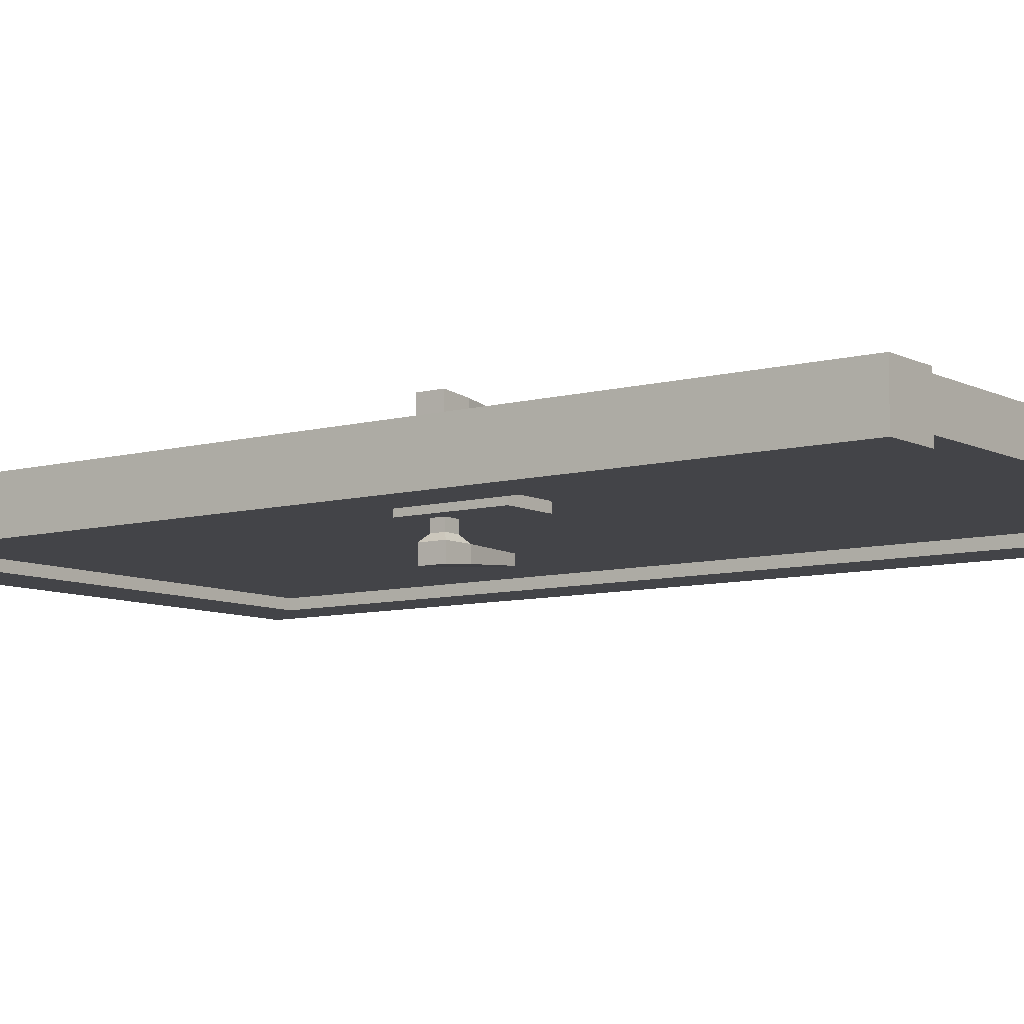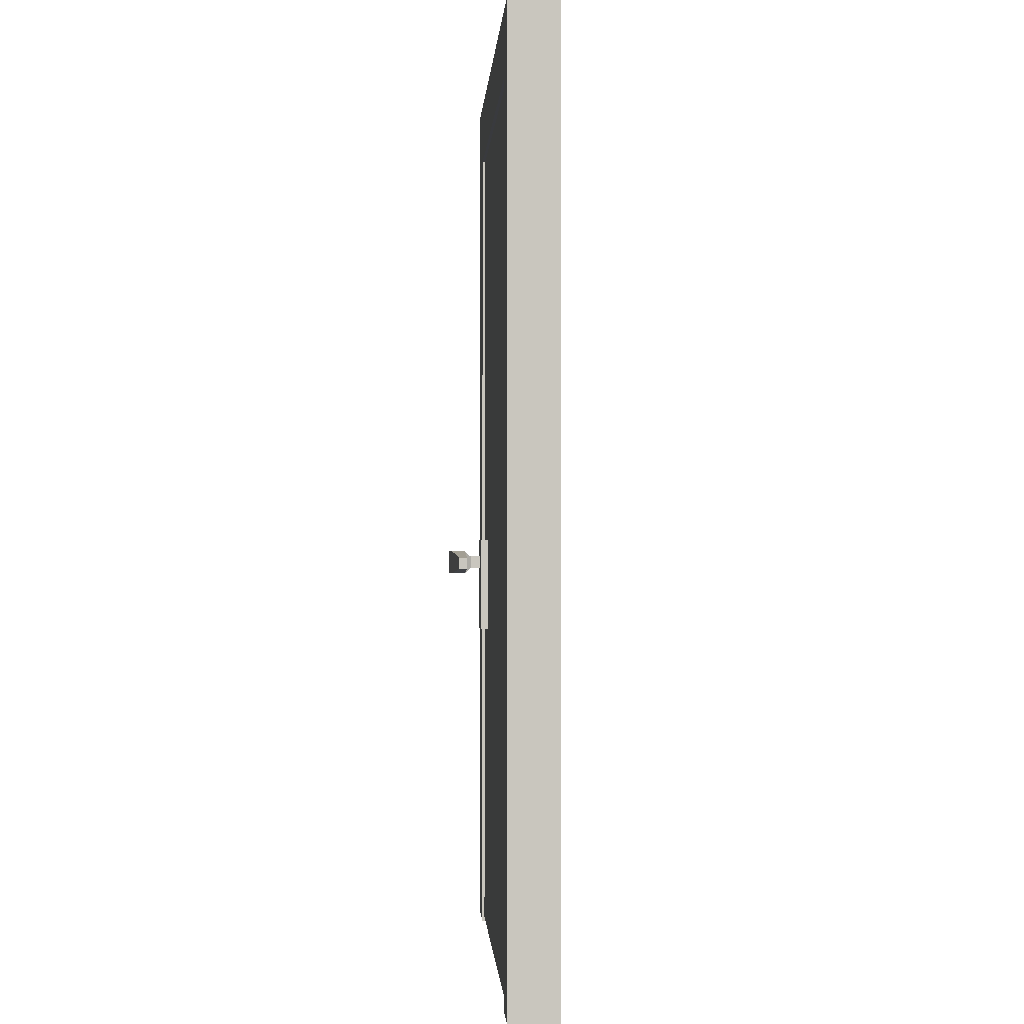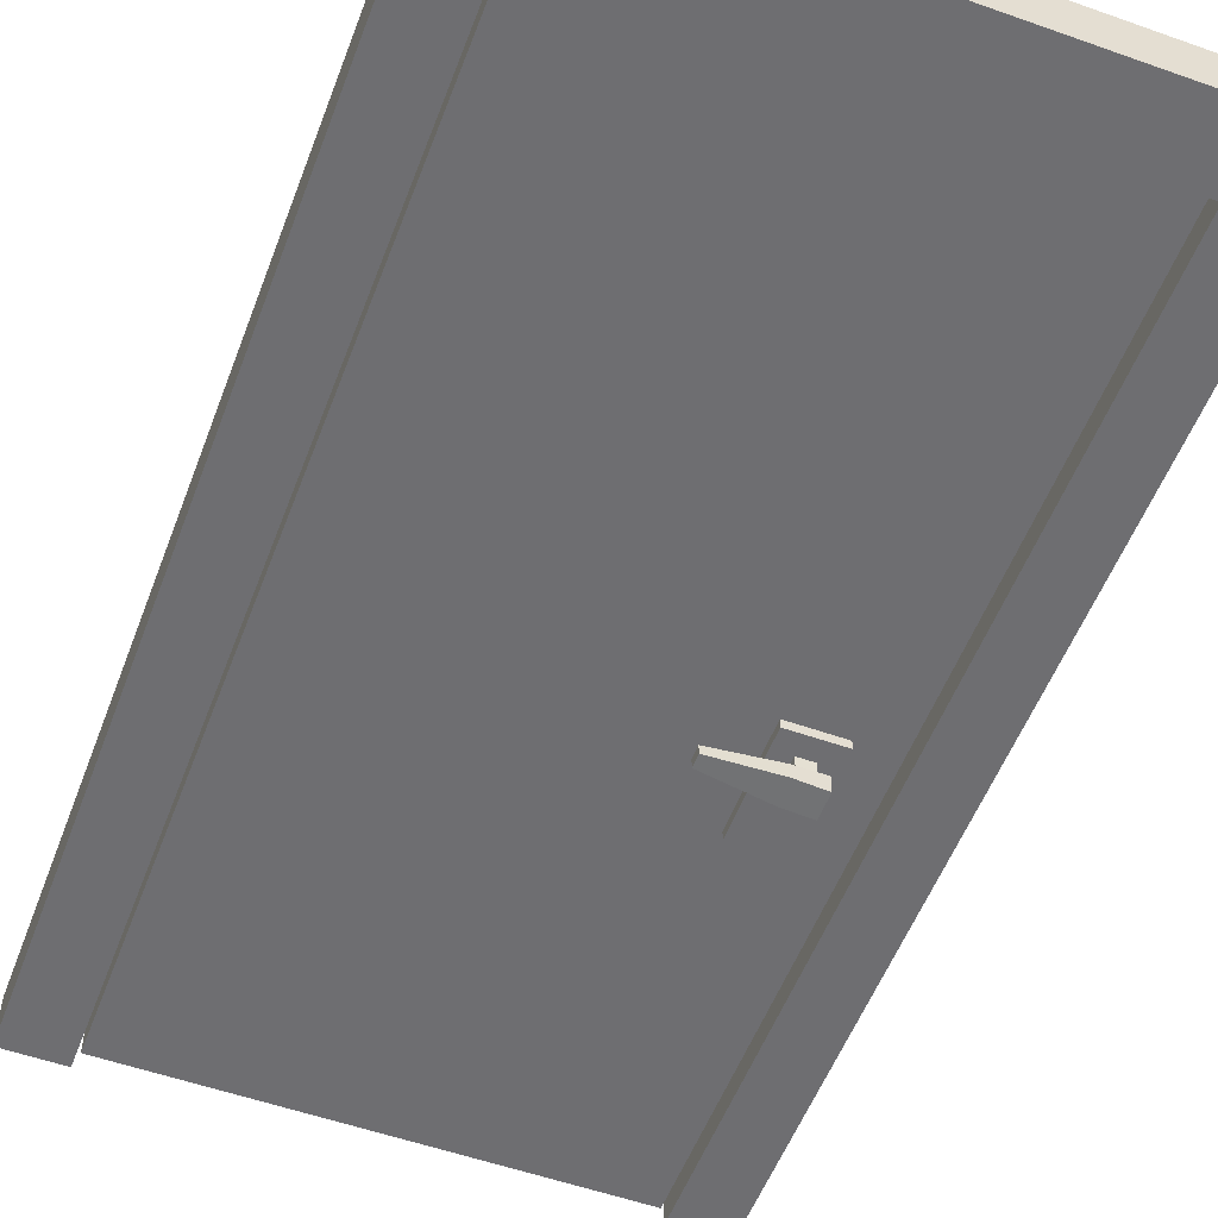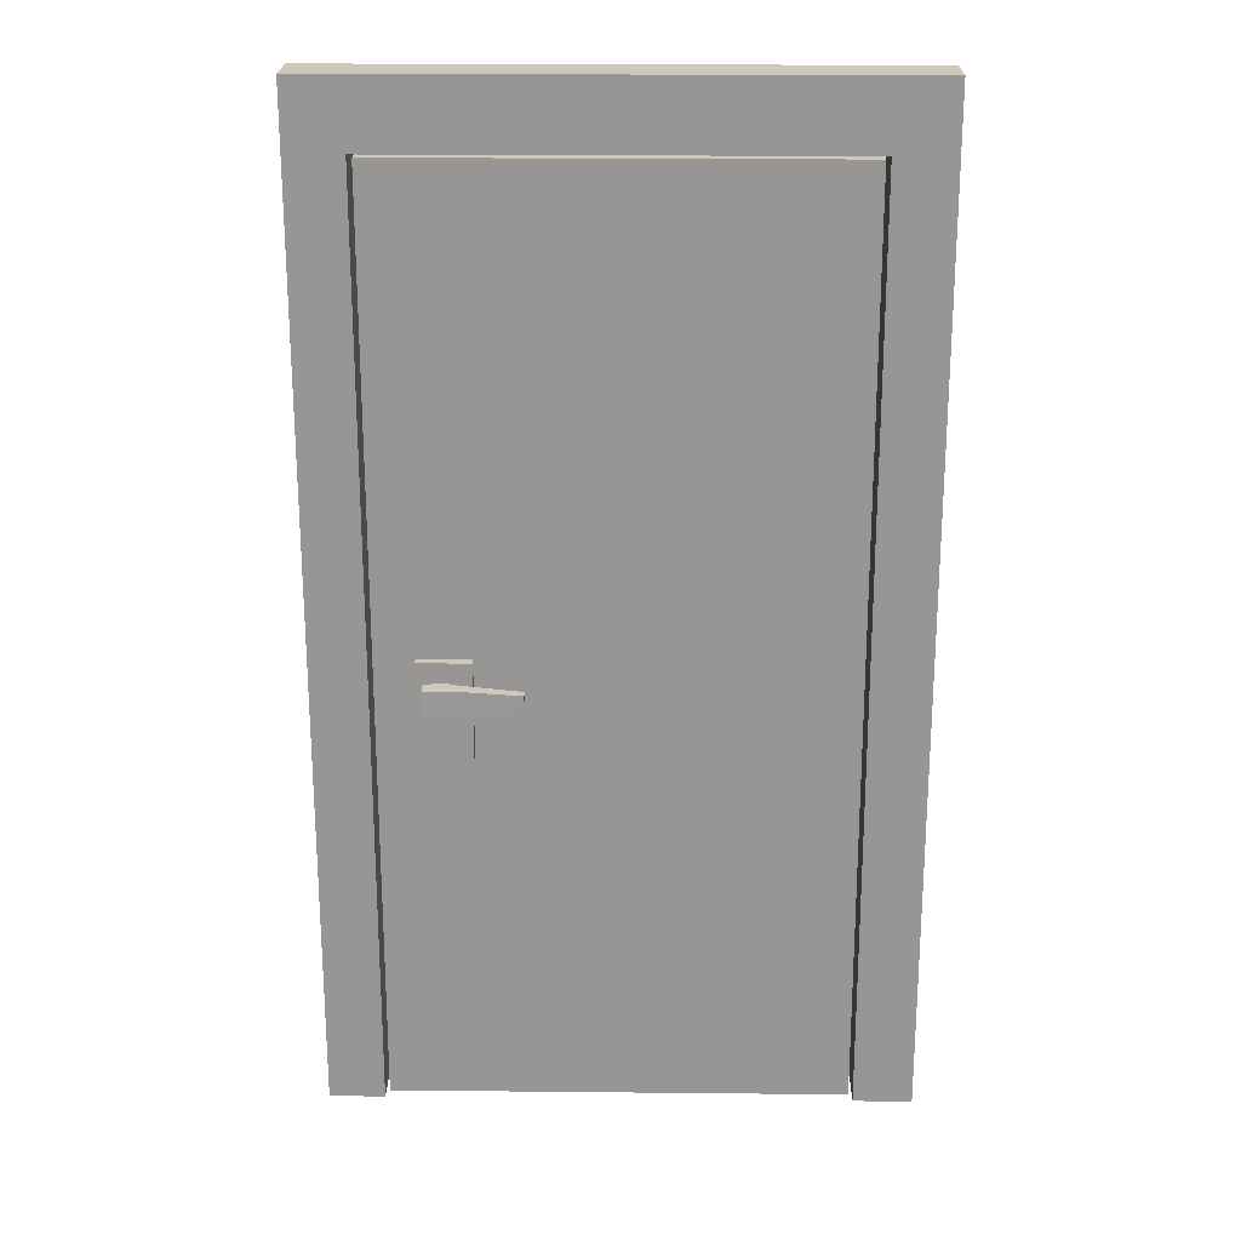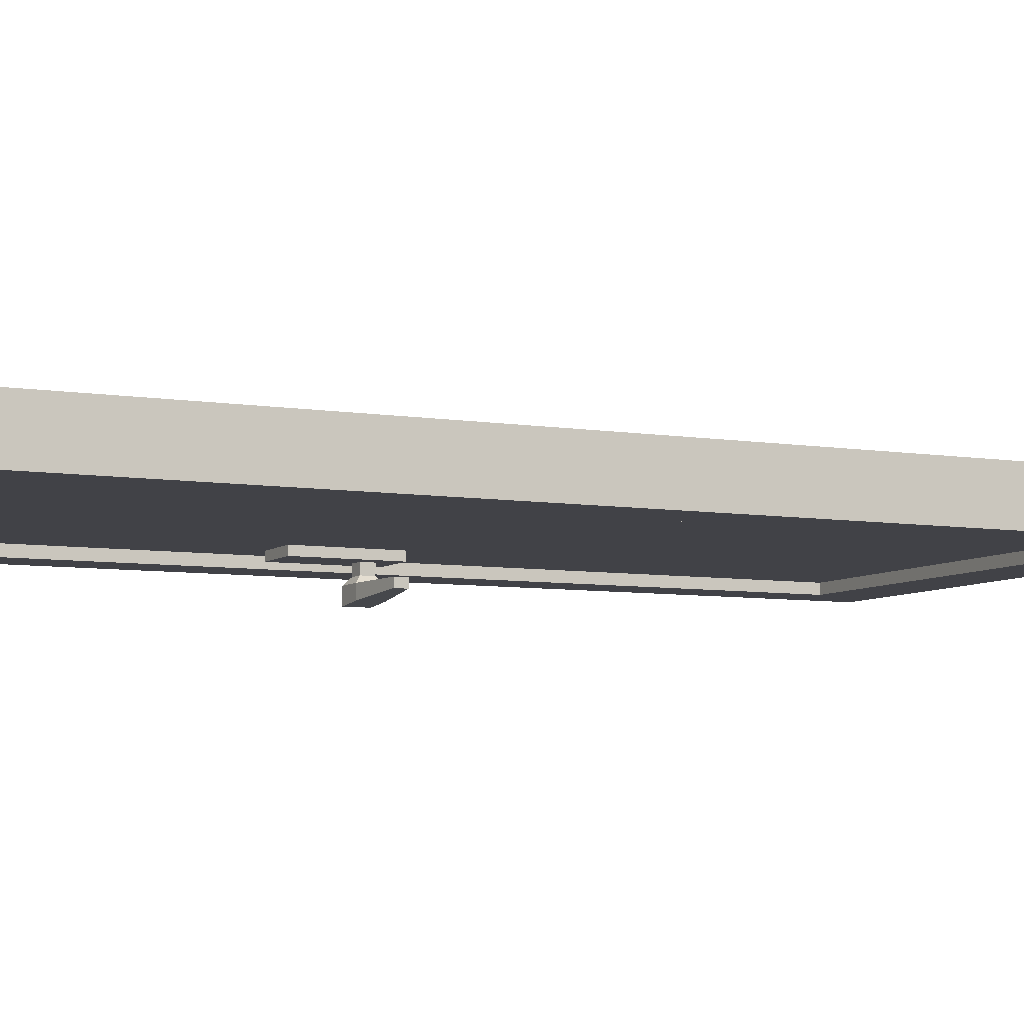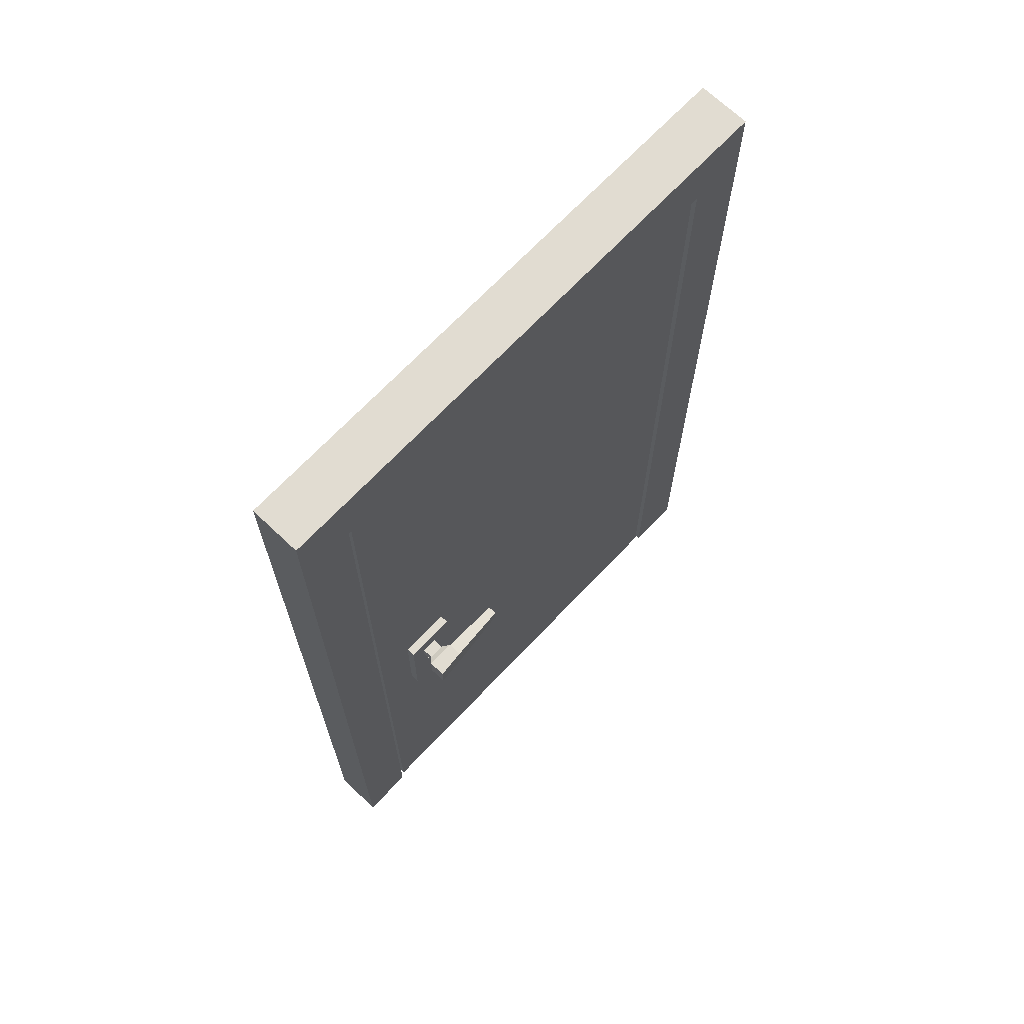
<metadata>
{"format":"obj","ext":"obj","renderer":"f3d","projection":"perspective","resolution":1024,"background":"white","views":[{"elev":-8.2,"azim":-53.3,"up":"+Z"},{"elev":-0.5,"azim":86.5,"up":"+Y"},{"elev":-54.4,"azim":159.4,"up":"+Z"},{"elev":21.9,"azim":1.0,"up":"+Y"},{"elev":-6.8,"azim":64.0,"up":"+Z"},{"elev":69.3,"azim":-46.5,"up":"+Y"}]}
</metadata>
<code>
o Cube.152_Cube.169
v -0.6504 1.822 0.2289
v -0.6504 1.937 0.2289
v -0.7826 1.822 0.2289
v -0.7826 1.937 0.2289
v -0.6784 1.846 0.1026
v -0.6784 1.913 0.1026
v -0.7546 1.846 0.1026
v -0.7546 1.913 0.1026
v -0.7819 1.822 0.3059
v -0.6502 1.822 0.2944
v -0.6502 1.937 0.2944
v -0.7819 1.937 0.3059
v -0.3711 1.851 0.2289
v -0.3711 1.909 0.2289
v -0.372 1.851 0.27
v -0.372 1.909 0.27
v -0.7521 1.848 0.1979
v -0.7521 1.91 0.1979
v -0.6809 1.848 0.1979
v -0.6809 1.91 0.1979
g Cube.152_Cube.169_Wall
f 1 2 14 13
f 17 18 8 7
f 7 8 6 5
f 19 20 2 1
f 17 7 5 19
f 18 4 2 20
f 10 11 12 9
f 2 4 12 11
f 3 1 10 9
f 4 3 9 12
f 13 14 16 15
f 10 1 13 15
f 11 10 15 16
f 2 11 16 14
f 8 18 20 6
f 3 17 19 1
f 5 6 20 19
f 3 4 18 17
o Cube.151_Cube.168
v -0.6385 1.937 -0.186
v -0.6385 1.822 -0.186
v -0.7708 1.937 -0.186
v -0.7708 1.822 -0.186
v -0.6665 1.913 -0.05983
v -0.6665 1.846 -0.05983
v -0.7428 1.913 -0.05983
v -0.7428 1.846 -0.05983
v -0.7701 1.937 -0.2631
v -0.6383 1.937 -0.2516
v -0.6383 1.822 -0.2516
v -0.7701 1.822 -0.2631
v -0.3592 1.908 -0.186
v -0.3592 1.85 -0.186
v -0.3601 1.908 -0.2272
v -0.3601 1.85 -0.2272
v -0.7402 1.91 -0.1551
v -0.7402 1.848 -0.1551
v -0.669 1.91 -0.1551
v -0.669 1.848 -0.1551
g Cube.151_Cube.168_Wall
f 21 22 34 33
f 37 38 28 27
f 27 28 26 25
f 39 40 22 21
f 37 27 25 39
f 38 24 22 40
f 30 31 32 29
f 22 24 32 31
f 23 21 30 29
f 24 23 29 32
f 33 34 36 35
f 30 21 33 35
f 31 30 35 36
f 22 31 36 34
f 28 38 40 26
f 23 37 39 21
f 25 26 40 39
f 23 24 38 37
o Cube.150_Cube.167
v -0.8217 1.535 -0.1051
v -0.8217 1.998 -0.1051
v -0.5875 1.535 -0.1051
v -0.5875 1.998 -0.1051
v -0.8217 1.535 0.1493
v -0.8217 1.998 0.1493
v -0.5875 1.535 0.1493
v -0.5875 1.998 0.1493
g Cube.150_Cube.167_Roomba01
f 41 42 44 43
f 43 44 48 47
f 47 48 46 45
f 45 46 42 41
f 43 47 45 41
f 48 44 42 46
o Cube.149_Cube.045
v -1.262 -0.07362 -0.1122
v -1.262 4.351 -0.1122
v 1.283 -0.07362 -0.1122
v 1.283 4.351 -0.1122
v -1.262 -0.07362 0.1194
v -1.262 4.351 0.1194
v 1.283 -0.07362 0.1194
v 1.283 4.351 0.1194
v 1.025 -0.07362 -0.1122
v 1.025 -0.07362 0.1194
v -1.017 -0.07362 -0.1122
v -1.017 -0.07362 0.1194
v 1.025 4.052 0.1194
v 1.025 4.052 -0.1122
v -1.017 4.052 -0.1122
v -1.017 4.052 0.1194
g Cube.149_Cube.045_OfficeDoors
f 59 60 53 49
f 51 55 58 57
f 63 50 52 62
f 56 52 50 54
f 62 57 58 61
f 61 56 54 64
f 59 63 64 60
f 49 50 63 59
f 63 62 61 64
f 55 56 61 58
f 53 54 50 49
f 60 64 54 53
f 51 52 56 55
f 57 62 52 51
o Cube.148_Cube.043
v -0.9965 -0.04832 -0.06437
v -0.9965 4.038 -0.06437
v 1.006 -0.04832 -0.06437
v 1.006 4.038 -0.06437
v -0.9965 -0.04832 0.1091
v -0.9965 4.038 0.1091
v 1.006 -0.04832 0.1091
v 1.006 4.038 0.1091
g Cube.148_Cube.043_OfficeDoors
f 65 66 68 67
f 67 68 72 71
f 71 72 70 69
f 69 70 66 65
f 67 71 69 65
f 72 68 66 70

</code>
